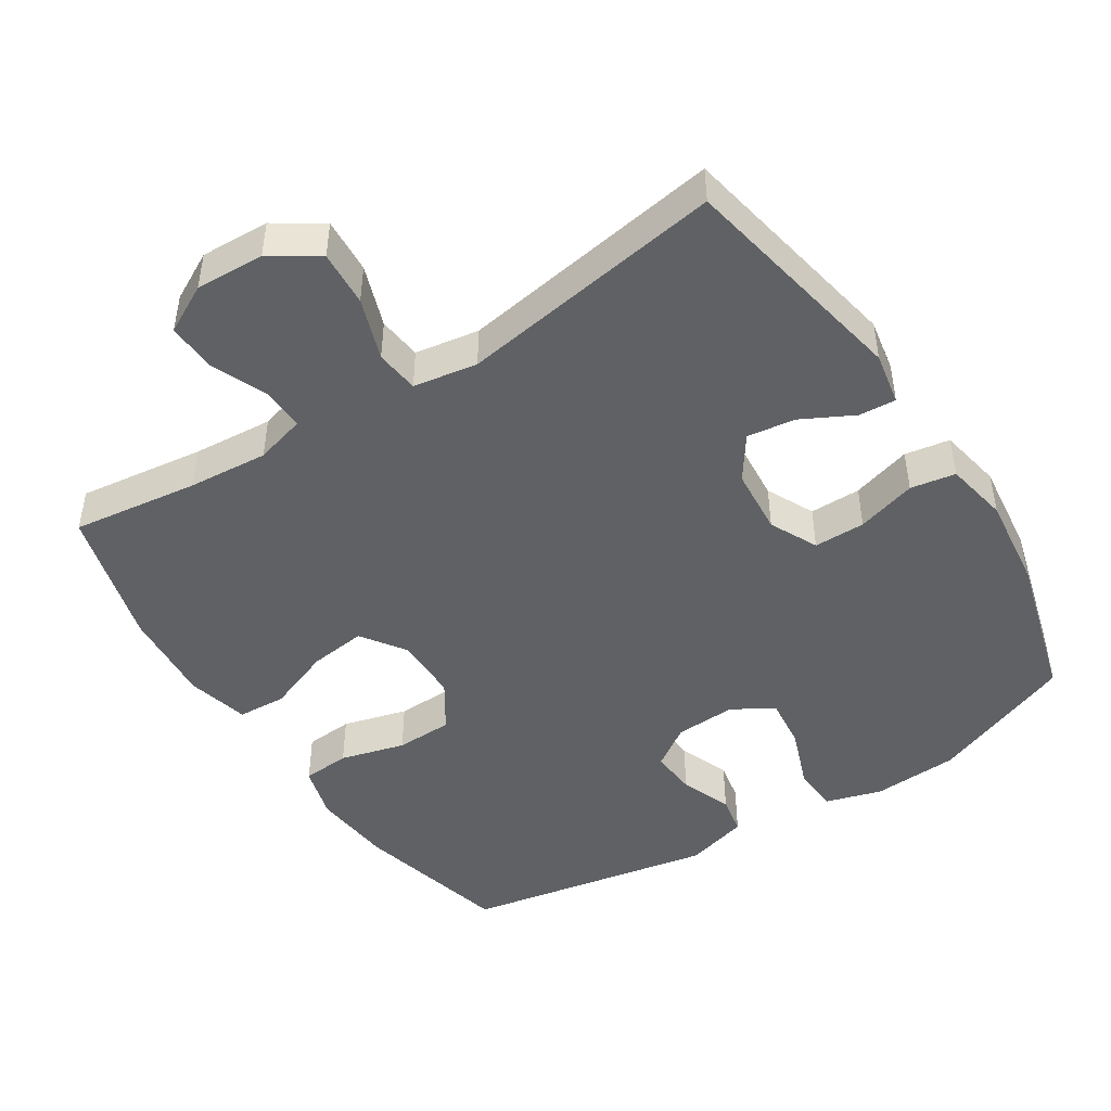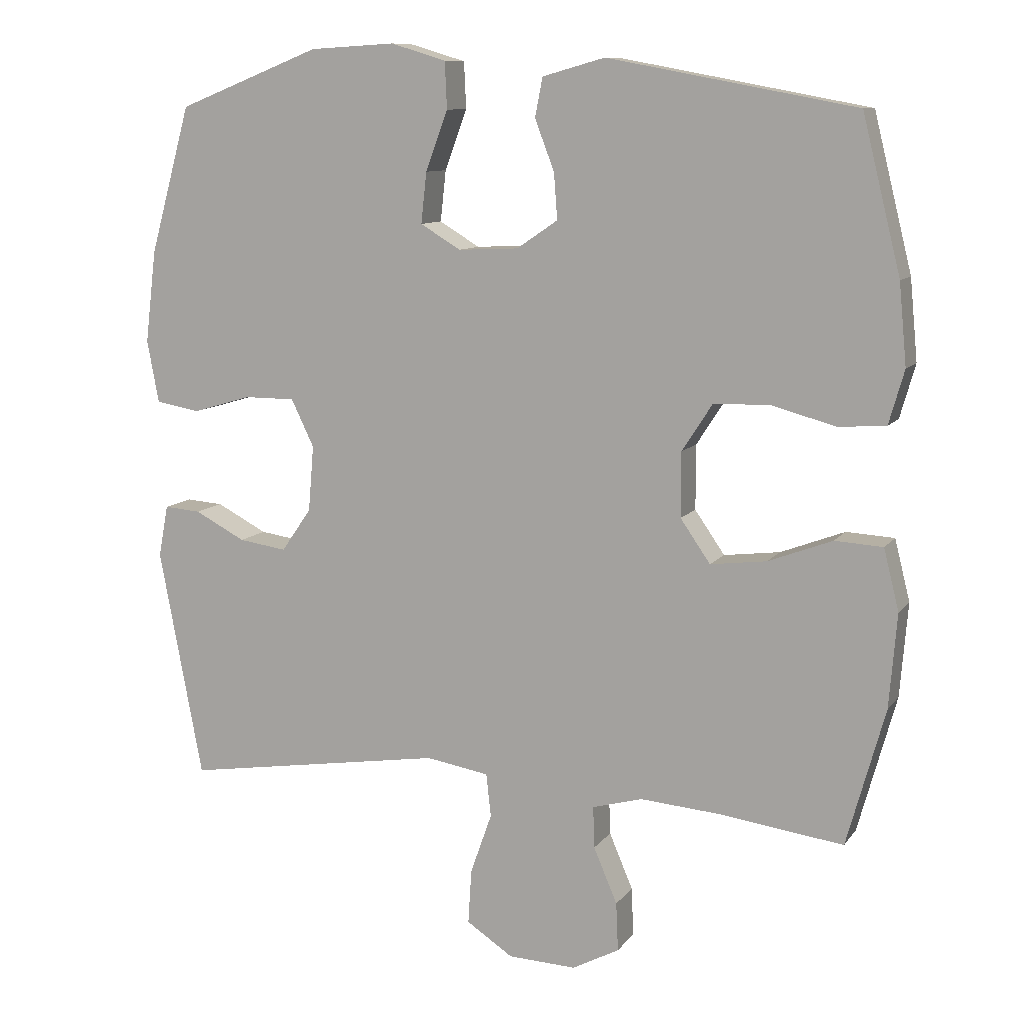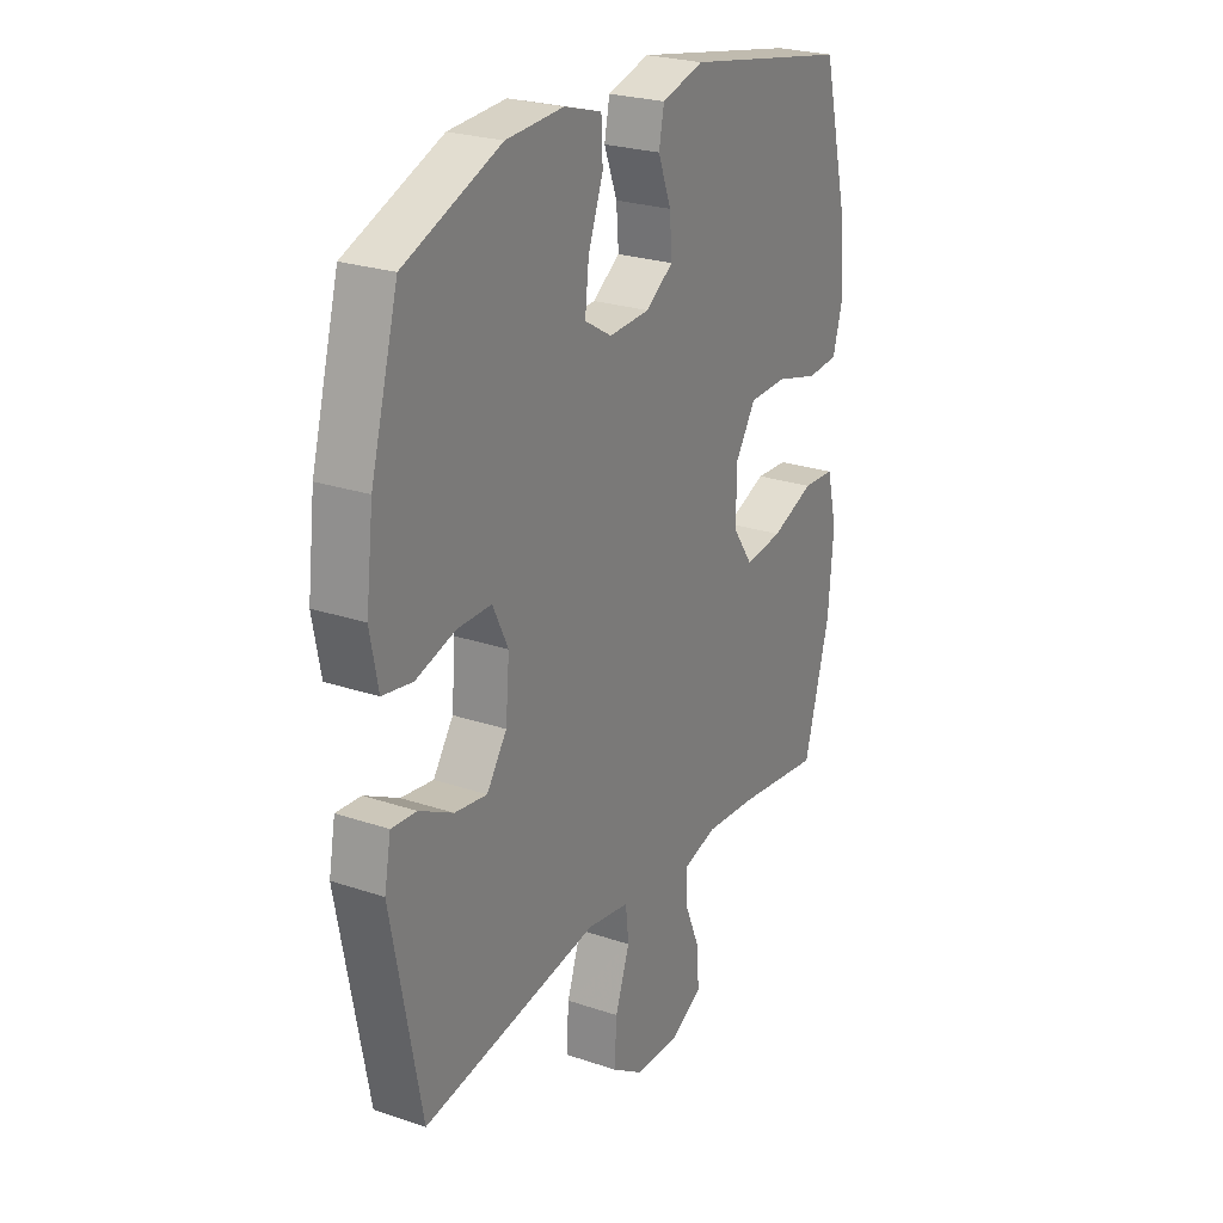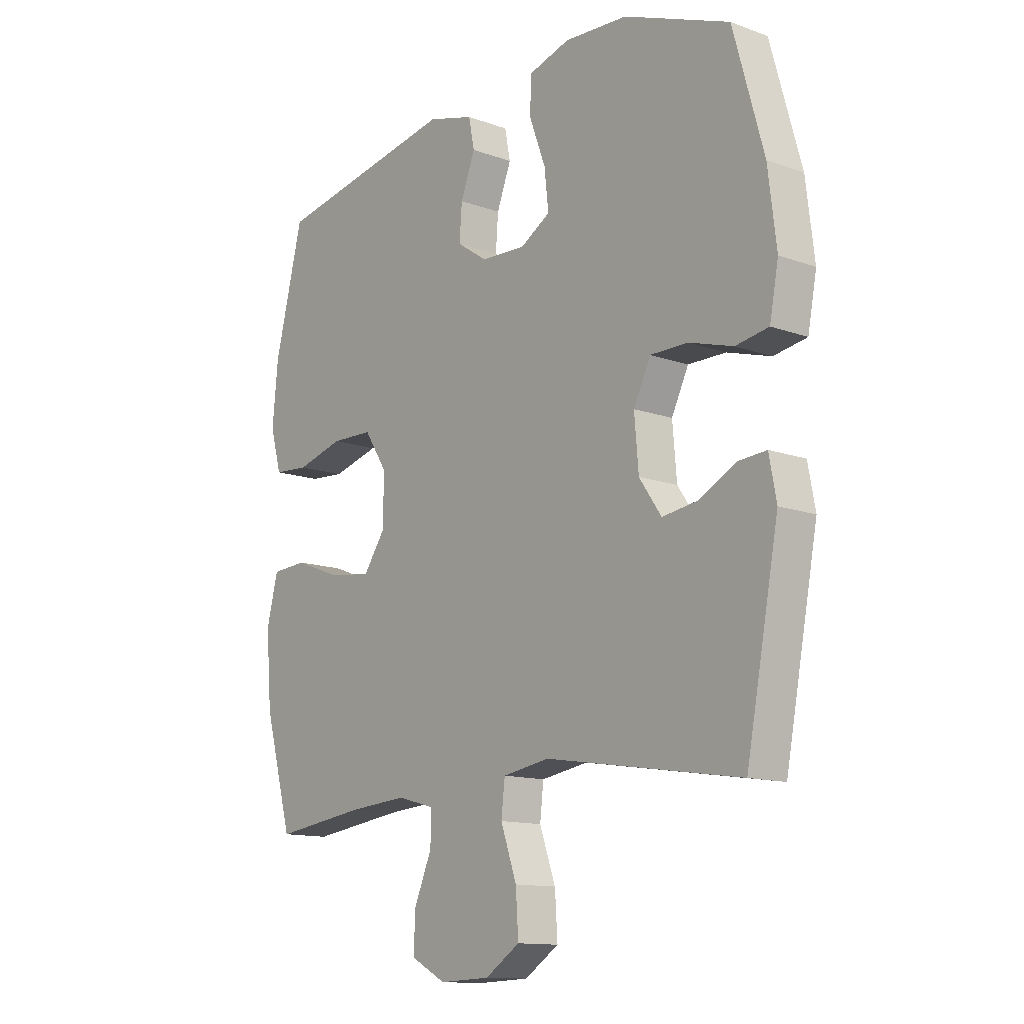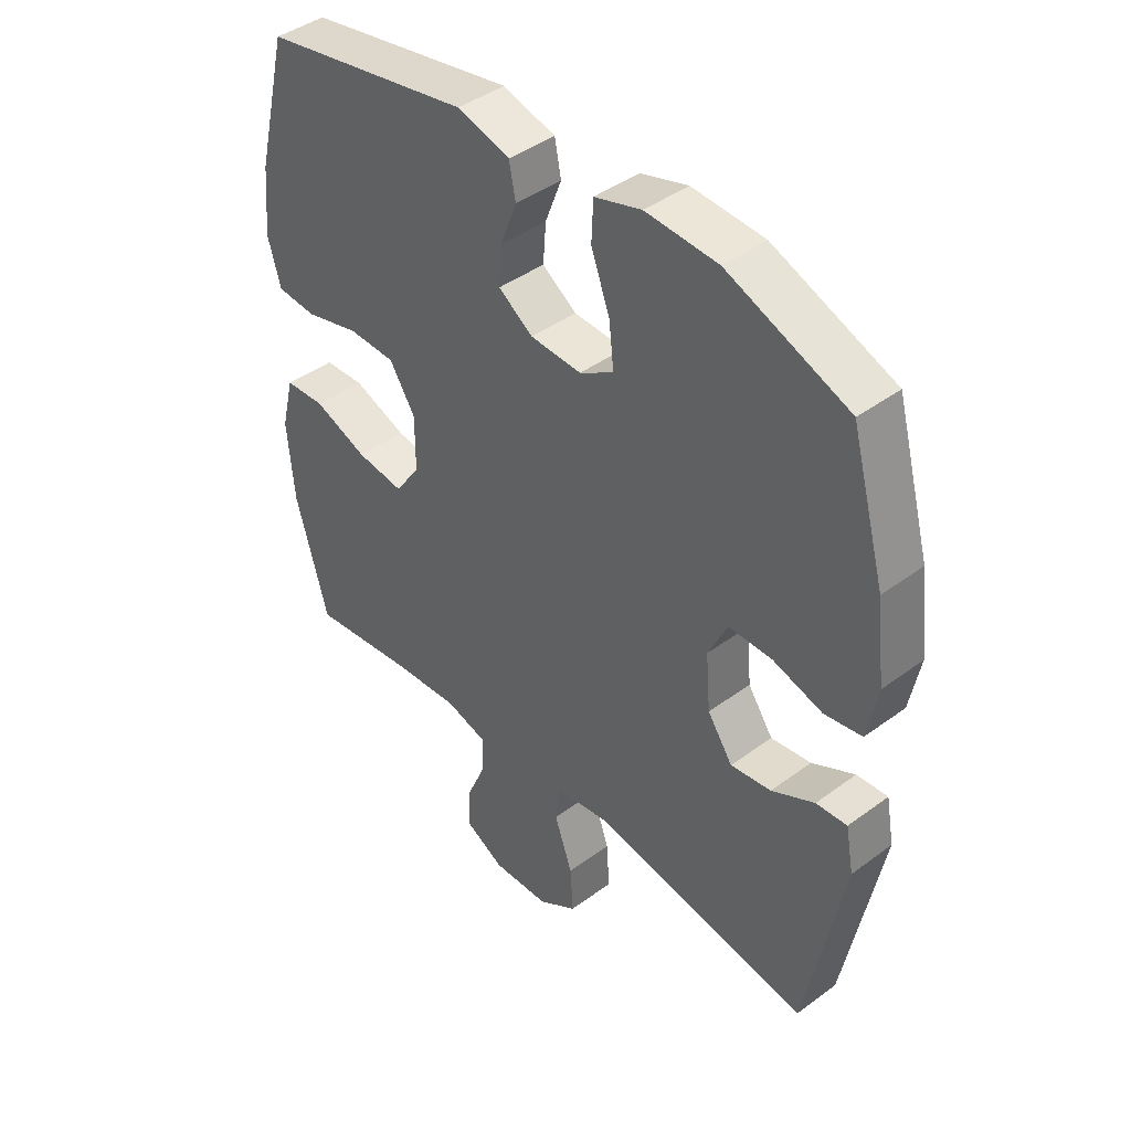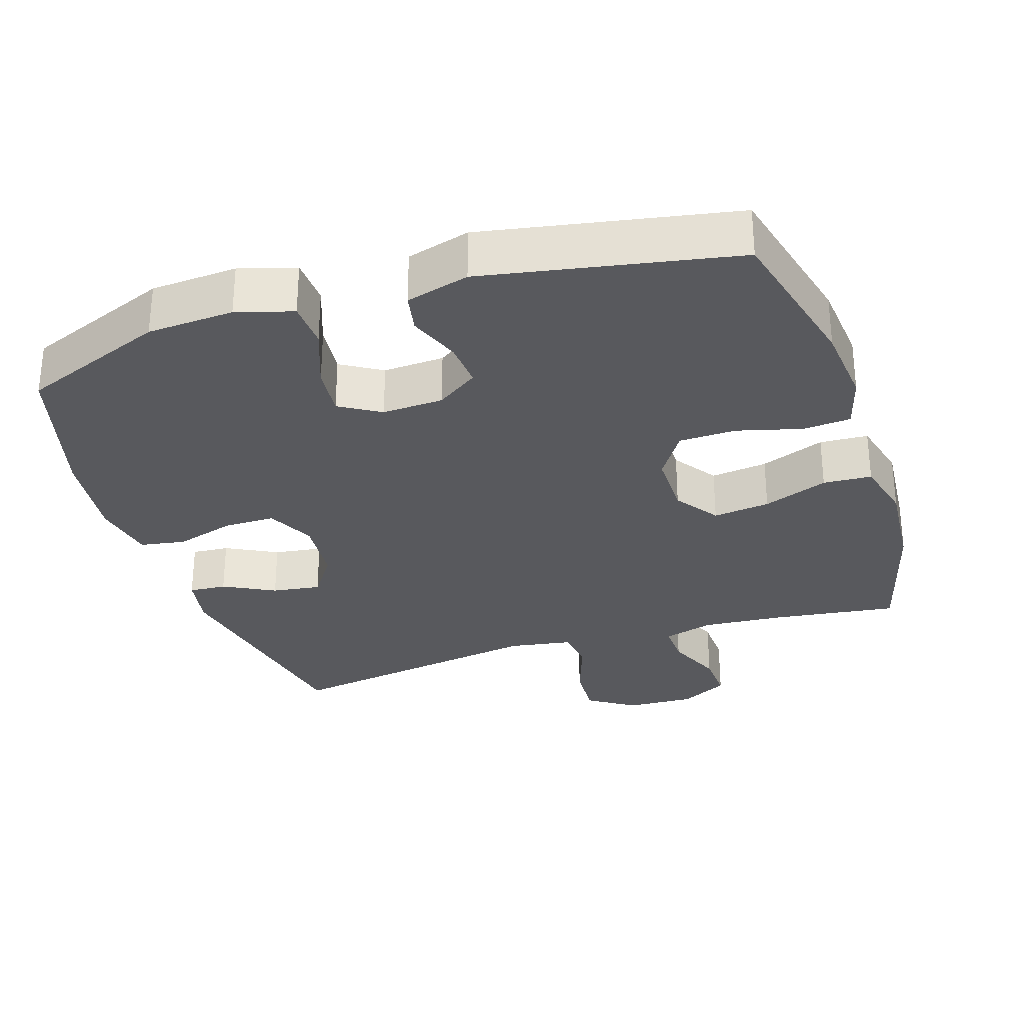
<metadata>
{"format":"obj","ext":"obj","renderer":"f3d","projection":"perspective","resolution":1024,"background":"white","views":[{"elev":-46.6,"azim":-147.2,"up":"+Y"},{"elev":10.1,"azim":21.3,"up":"+Z"},{"elev":24.9,"azim":-61.2,"up":"+Z"},{"elev":-12.9,"azim":-129.6,"up":"+Z"},{"elev":42.6,"azim":-131.4,"up":"+Z"},{"elev":-30.1,"azim":18.0,"up":"+Y"}]}
</metadata>
<code>
v -0.5 0.07 -0.5
v -0.563 0.07 -0.169
v -0.549 0.07 -0.094
v -0.496 0.07 -0.098
v -0.423 0.07 -0.136
v -0.354 0.07 -0.146
v -0.311 0.07 -0.084
v -0.303 0.07 0.011
v -0.336 0.07 0.079
v -0.409 0.07 0.079
v -0.494 0.07 0.054
v -0.558 0.07 0.065
v -0.575 0.07 0.155
v -0.559 0.07 0.288
v -0.5 0.07 0.5
v -0.294 0.07 0.581
v -0.171 0.07 0.588
v -0.091 0.07 0.564
v -0.088 0.07 0.497
v -0.12 0.07 0.411
v -0.128 0.07 0.338
v -0.07 0.07 0.303
v 0.017 0.07 0.307
v 0.076 0.07 0.347
v 0.071 0.07 0.413
v 0.043 0.07 0.486
v 0.054 0.07 0.542
v 0.144 0.07 0.567
v 0.5 0.07 0.5
v 0.555 0.07 0.278
v 0.566 0.07 0.162
v 0.544 0.07 0.085
v 0.476 0.07 0.08
v 0.384 0.07 0.105
v 0.303 0.07 0.103
v 0.259 0.07 0.035
v 0.259 0.07 -0.058
v 0.302 0.07 -0.12
v 0.383 0.07 -0.11
v 0.475 0.07 -0.075
v 0.544 0.07 -0.079
v 0.566 0.07 -0.167
v 0.555 0.07 -0.302
v 0.5 0.07 -0.5
v 0.32 0.07 -0.476
v 0.206 0.07 -0.467
v 0.134 0.07 -0.487
v 0.136 0.07 -0.547
v 0.17 0.07 -0.627
v 0.173 0.07 -0.697
v 0.105 0.07 -0.733
v 0.007 0.07 -0.729
v -0.06 0.07 -0.685
v -0.055 0.07 -0.606
v -0.024 0.07 -0.518
v -0.031 0.07 -0.456
v -0.122 0.07 -0.441
v -0.5 0 -0.5
v -0.563 0 -0.169
v -0.549 0 -0.094
v -0.496 0 -0.098
v -0.423 0 -0.136
v -0.354 0 -0.146
v -0.311 0 -0.084
v -0.303 0 0.011
v -0.336 0 0.079
v -0.409 0 0.079
v -0.494 0 0.054
v -0.558 0 0.065
v -0.575 0 0.155
v -0.559 0 0.288
v -0.5 0 0.5
v -0.294 0 0.581
v -0.171 0 0.588
v -0.091 0 0.564
v -0.088 0 0.497
v -0.12 0 0.411
v -0.128 0 0.338
v -0.07 0 0.303
v 0.017 0 0.307
v 0.076 0 0.347
v 0.071 0 0.413
v 0.043 0 0.486
v 0.054 0 0.542
v 0.144 0 0.567
v 0.5 0 0.5
v 0.555 0 0.278
v 0.566 0 0.162
v 0.544 0 0.085
v 0.476 0 0.08
v 0.384 0 0.105
v 0.303 0 0.103
v 0.259 0 0.035
v 0.259 0 -0.058
v 0.302 0 -0.12
v 0.383 0 -0.11
v 0.475 0 -0.075
v 0.544 0 -0.079
v 0.566 0 -0.167
v 0.555 0 -0.302
v 0.5 0 -0.5
v 0.32 0 -0.476
v 0.206 0 -0.467
v 0.134 0 -0.487
v 0.136 0 -0.547
v 0.17 0 -0.627
v 0.173 0 -0.697
v 0.105 0 -0.733
v 0.007 0 -0.729
v -0.06 0 -0.685
v -0.055 0 -0.606
v -0.024 0 -0.518
v -0.031 0 -0.456
v -0.122 0 -0.441
f 53 54 55
f 52 53 55
f 51 52 55
f 50 51 55
f 49 50 55
f 48 49 55
f 47 48 55 56
f 46 47 56
f 43 44 45
f 42 43 45
f 41 42 45
f 40 41 45
f 39 40 45
f 38 39 45 46
f 46 56 57
f 38 46 57
f 37 38 57
f 32 33 34
f 31 32 34
f 30 31 34
f 29 30 34
f 28 29 34
f 27 28 34
f 26 27 34
f 25 26 34
f 24 25 34 35
f 23 24 35 36
f 18 19 20
f 17 18 20
f 16 17 20
f 15 16 20
f 14 15 20
f 13 14 20
f 12 13 20
f 11 12 20
f 10 11 20
f 9 10 20 21
f 8 9 21 22
f 3 4 5
f 2 3 5
f 1 2 5
f 57 1 5
f 57 5 6
f 36 37 57
f 23 36 57
f 22 23 57
f 8 22 57
f 7 8 57
f 6 7 57
f 112 111 110
f 112 110 109
f 112 109 108
f 112 108 107
f 112 107 106
f 112 106 105
f 113 112 105 104
f 113 104 103
f 102 101 100
f 102 100 99
f 102 99 98
f 102 98 97
f 102 97 96
f 103 102 96 95
f 114 113 103
f 114 103 95
f 114 95 94
f 91 90 89
f 91 89 88
f 91 88 87
f 91 87 86
f 91 86 85
f 91 85 84
f 91 84 83
f 91 83 82
f 92 91 82 81
f 93 92 81 80
f 77 76 75
f 77 75 74
f 77 74 73
f 77 73 72
f 77 72 71
f 77 71 70
f 77 70 69
f 77 69 68
f 77 68 67
f 78 77 67 66
f 79 78 66 65
f 62 61 60
f 62 60 59
f 62 59 58
f 62 58 114
f 63 62 114
f 114 94 93
f 114 93 80
f 114 80 79
f 114 79 65
f 114 65 64
f 114 64 63
f 1 58 59 2
f 2 59 60 3
f 3 60 61 4
f 4 61 62 5
f 5 62 63 6
f 6 63 64 7
f 7 64 65 8
f 8 65 66 9
f 9 66 67 10
f 10 67 68 11
f 11 68 69 12
f 12 69 70 13
f 13 70 71 14
f 14 71 72 15
f 15 72 73 16
f 16 73 74 17
f 17 74 75 18
f 18 75 76 19
f 19 76 77 20
f 20 77 78 21
f 21 78 79 22
f 22 79 80 23
f 23 80 81 24
f 24 81 82 25
f 25 82 83 26
f 26 83 84 27
f 27 84 85 28
f 28 85 86 29
f 29 86 87 30
f 30 87 88 31
f 31 88 89 32
f 32 89 90 33
f 33 90 91 34
f 34 91 92 35
f 35 92 93 36
f 36 93 94 37
f 37 94 95 38
f 38 95 96 39
f 39 96 97 40
f 40 97 98 41
f 41 98 99 42
f 42 99 100 43
f 43 100 101 44
f 44 101 102 45
f 45 102 103 46
f 46 103 104 47
f 47 104 105 48
f 48 105 106 49
f 49 106 107 50
f 50 107 108 51
f 51 108 109 52
f 52 109 110 53
f 53 110 111 54
f 54 111 112 55
f 55 112 113 56
f 56 113 114 57
f 57 114 58 1

</code>
